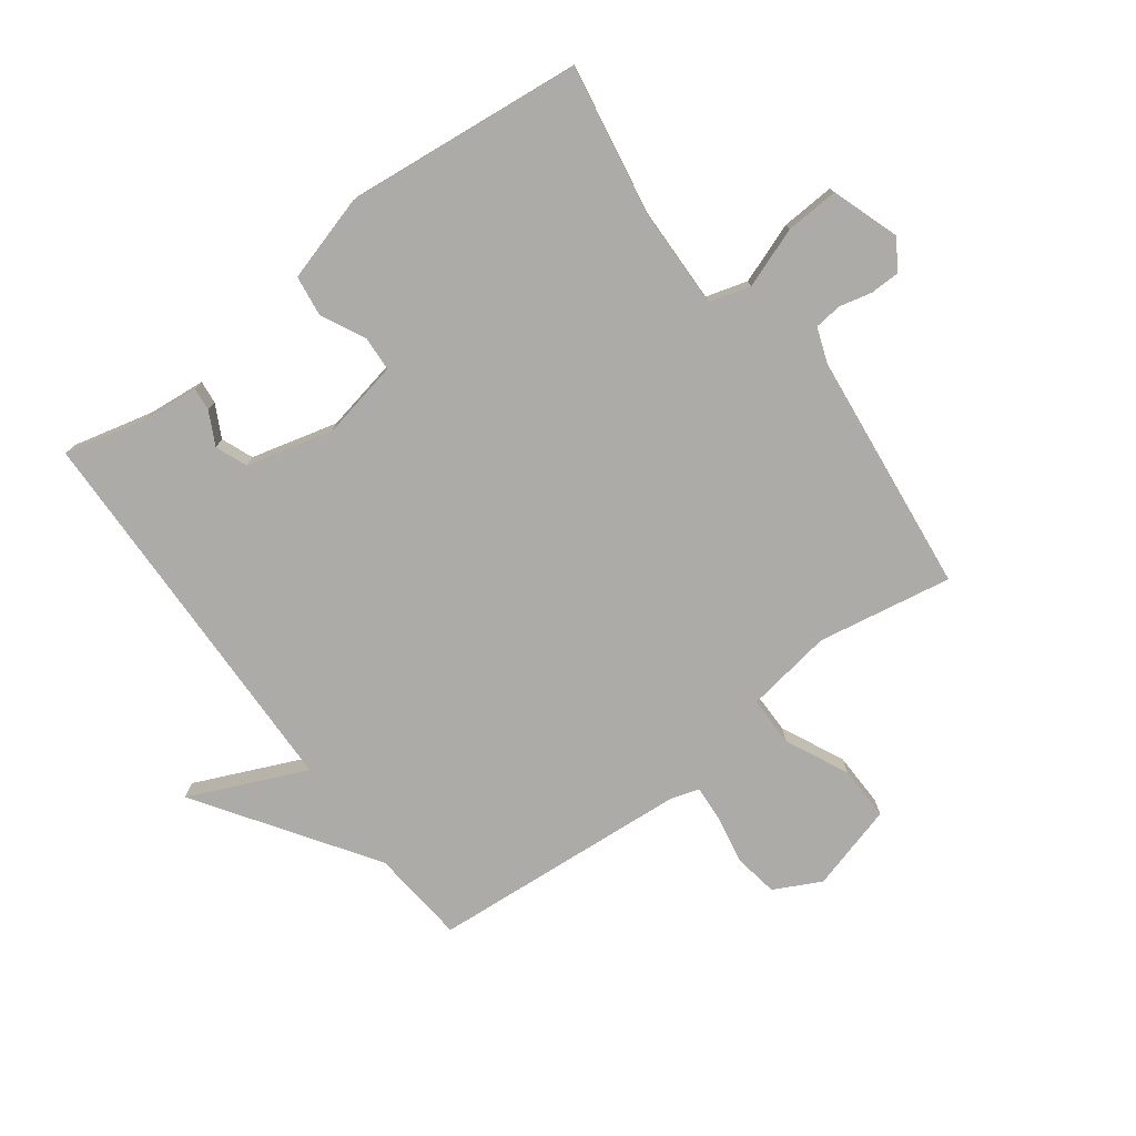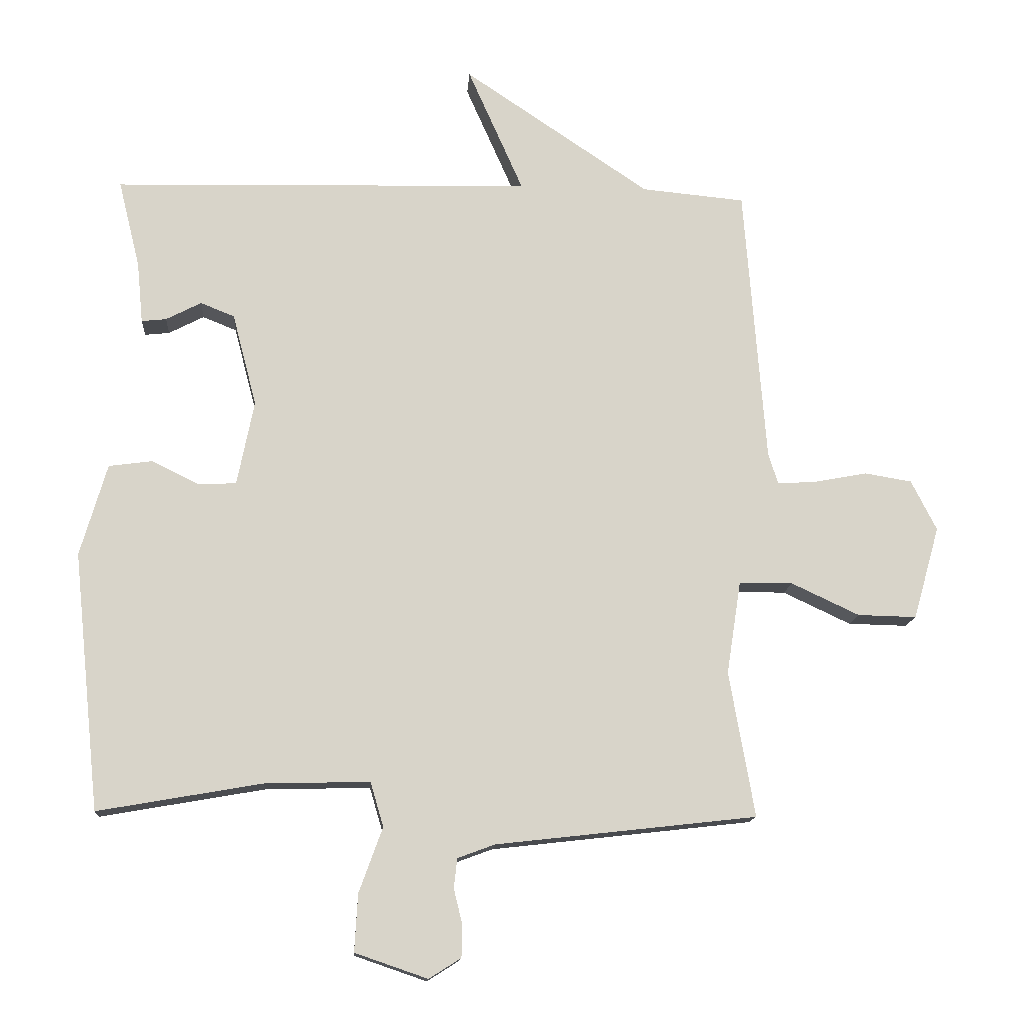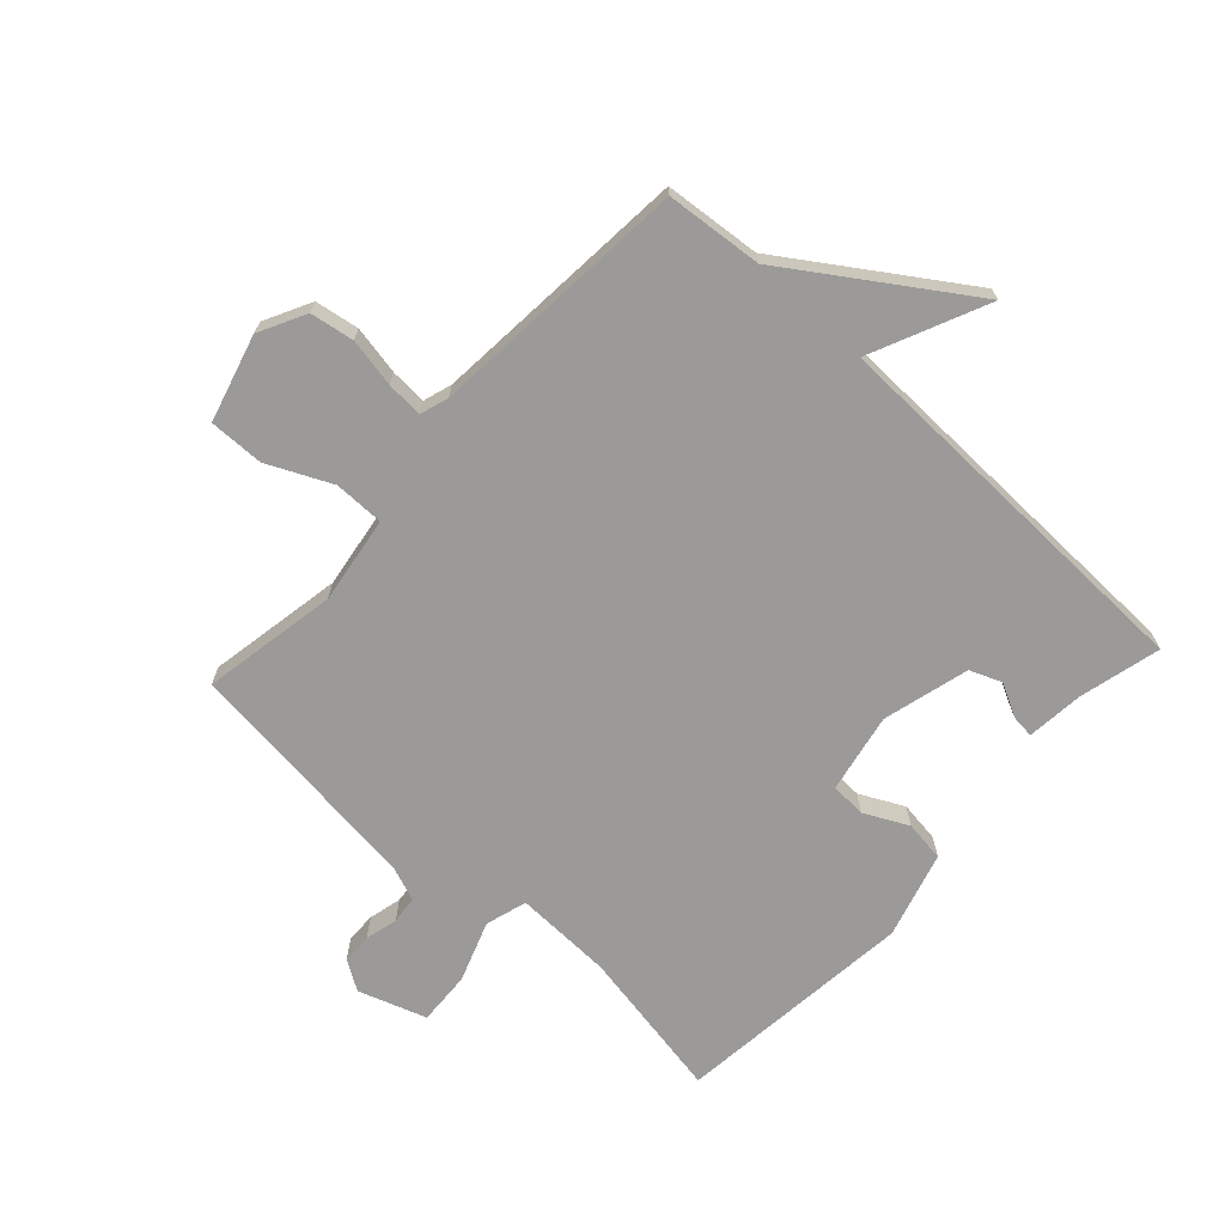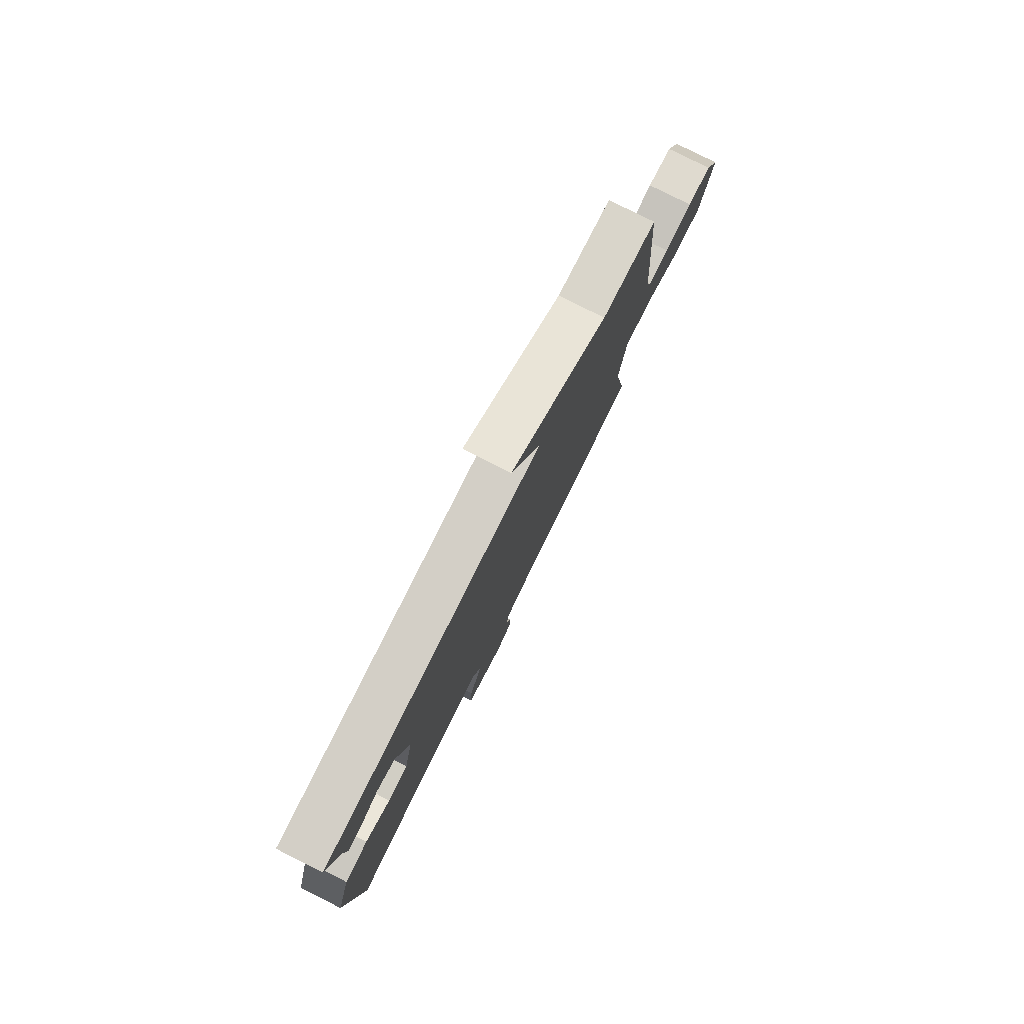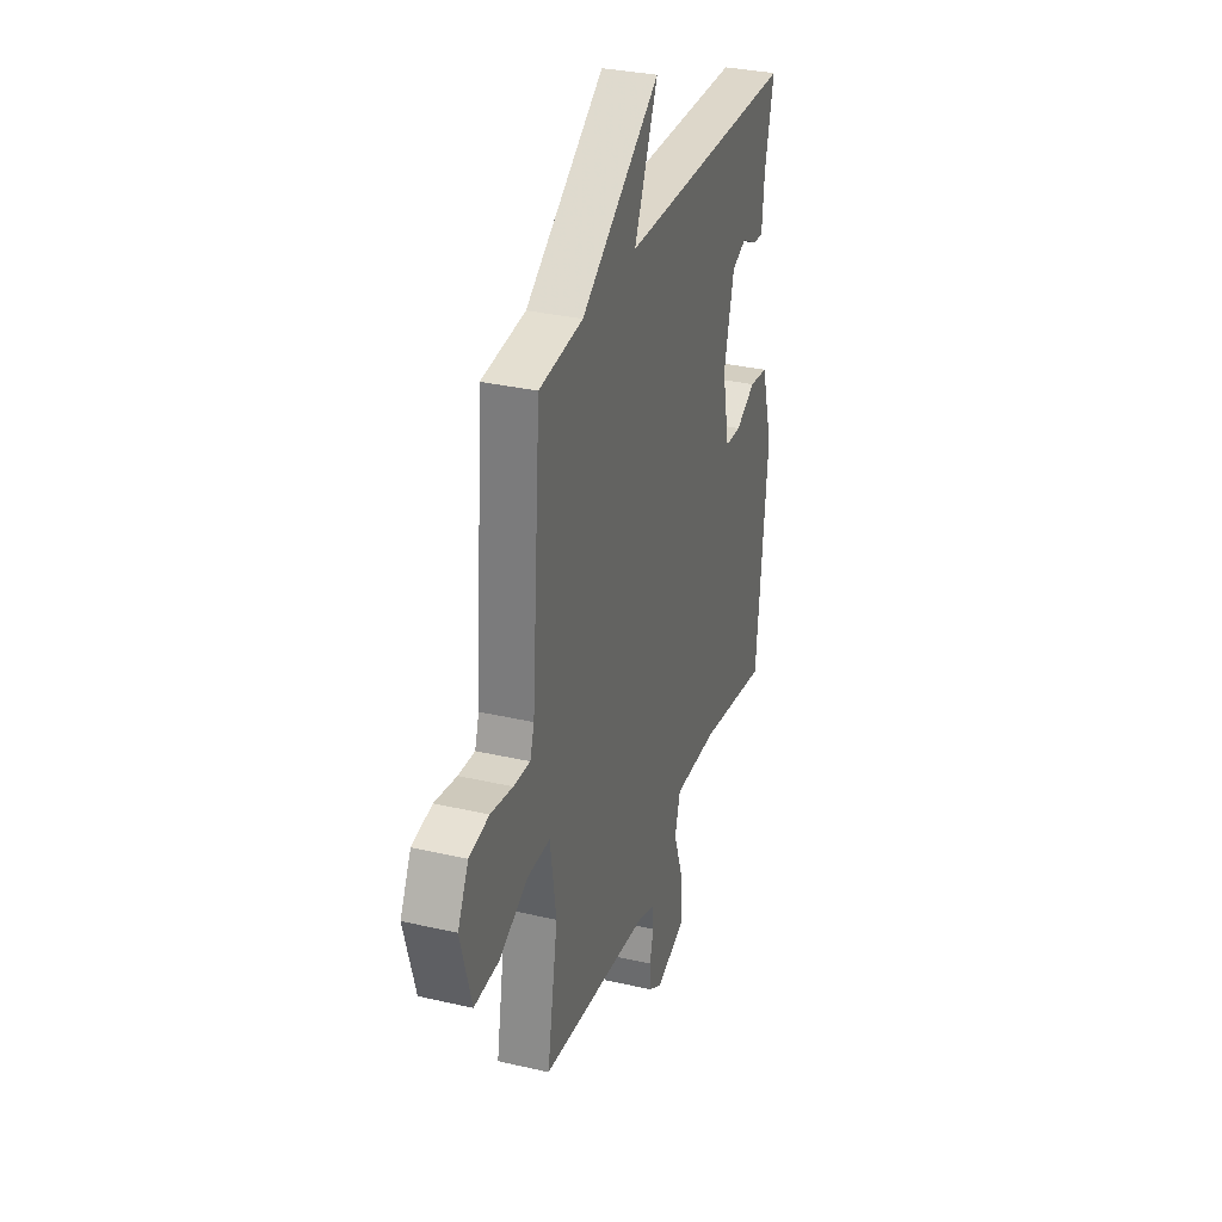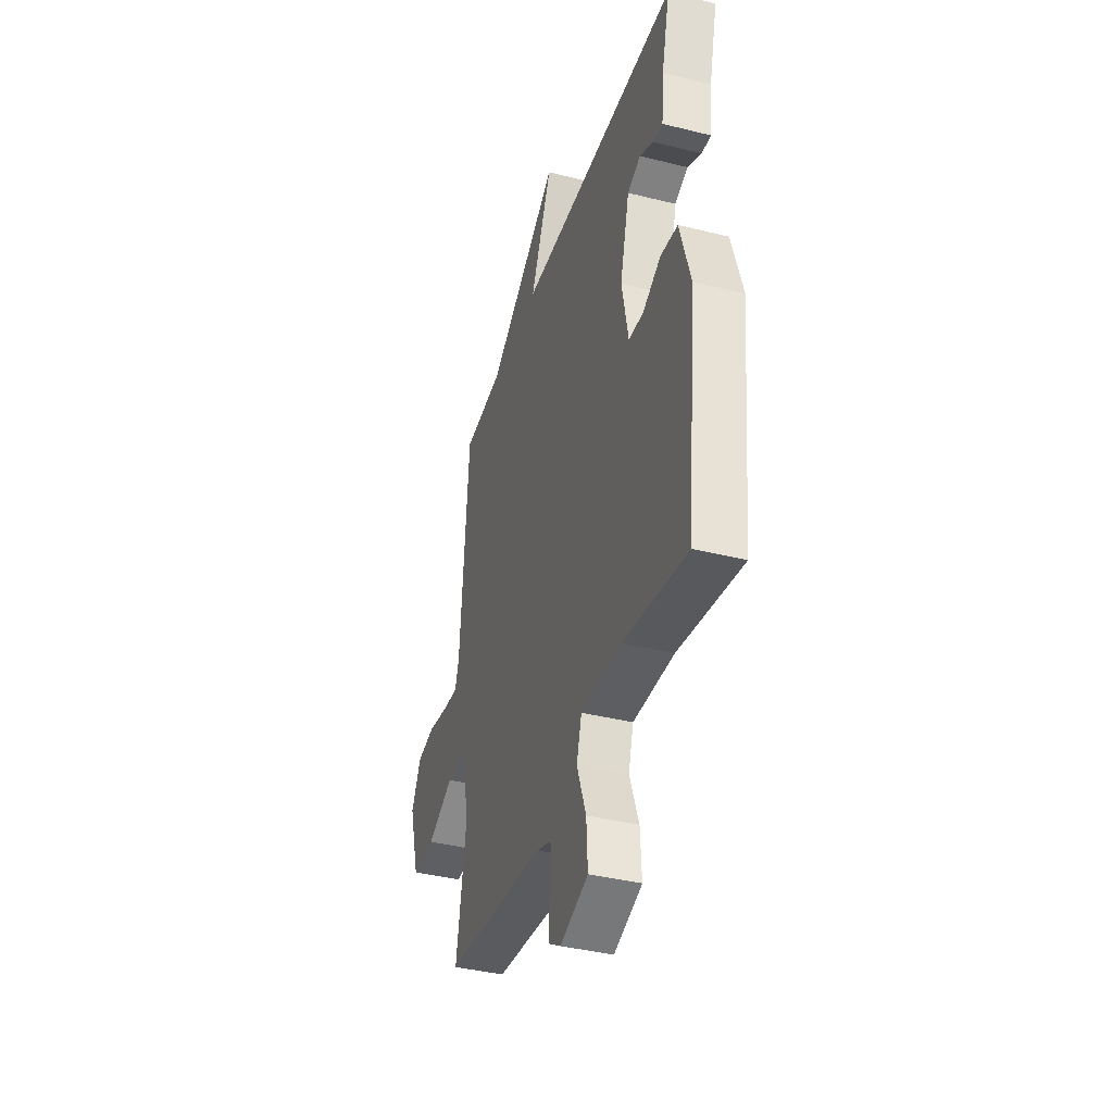
<metadata>
{"format":"obj","ext":"obj","renderer":"f3d","projection":"perspective","resolution":1024,"background":"white","views":[{"elev":-76.5,"azim":126.7,"up":"+Y"},{"elev":-13.9,"azim":176.0,"up":"+Z"},{"elev":-69.4,"azim":-42.7,"up":"+Y"},{"elev":79.8,"azim":116.6,"up":"+Z"},{"elev":32.1,"azim":-72.0,"up":"+Z"},{"elev":-38.9,"azim":72.5,"up":"+Z"}]}
</metadata>
<code>
v 0.5 0.07 0.5
v 0.467 0.07 0.366
v 0.458 0.07 0.272
v 0.42 0.07 0.276
v 0.366 0.07 0.304
v 0.314 0.07 0.283
v 0.277 0.07 0.141
v 0.303 0.07 0.011
v 0.361 0.07 0.008
v 0.433 0.07 0.044
v 0.5 0.07 0.035
v 0.541 0.07 -0.106
v 0.5 0.07 -0.5
v 0.249 0.07 -0.456
v 0.088 0.07 -0.452
v 0.068 0.07 -0.52
v 0.104 0.07 -0.619
v 0.109 0.07 -0.707
v -0.002 0.07 -0.745
v -0.051 0.07 -0.714
v -0.052 0.07 -0.665
v -0.039 0.07 -0.611
v -0.044 0.07 -0.566
v -0.101 0.07 -0.545
v -0.5 0.07 -0.5
v -0.461 0.07 -0.278
v -0.483 0.07 -0.135
v -0.565 0.07 -0.135
v -0.669 0.07 -0.184
v -0.759 0.07 -0.186
v -0.799 0.07 -0.044
v -0.76 0.07 0.033
v -0.688 0.07 0.045
v -0.608 0.07 0.03
v -0.548 0.07 0.026
v -0.533 0.07 0.073
v -0.5 0.07 0.5
v -0.342 0.07 0.515
v -0.057 0.07 0.707
v -0.142 0.07 0.515
v 0.5 0 0.5
v 0.467 0 0.366
v 0.458 0 0.272
v 0.42 0 0.276
v 0.366 0 0.304
v 0.314 0 0.283
v 0.277 0 0.141
v 0.303 0 0.011
v 0.361 0 0.008
v 0.433 0 0.044
v 0.5 0 0.035
v 0.541 0 -0.106
v 0.5 0 -0.5
v 0.249 0 -0.456
v 0.088 0 -0.452
v 0.068 0 -0.52
v 0.104 0 -0.619
v 0.109 0 -0.707
v -0.002 0 -0.745
v -0.051 0 -0.714
v -0.052 0 -0.665
v -0.039 0 -0.611
v -0.044 0 -0.566
v -0.101 0 -0.545
v -0.5 0 -0.5
v -0.461 0 -0.278
v -0.483 0 -0.135
v -0.565 0 -0.135
v -0.669 0 -0.184
v -0.759 0 -0.186
v -0.799 0 -0.044
v -0.76 0 0.033
v -0.688 0 0.045
v -0.608 0 0.03
v -0.548 0 0.026
v -0.533 0 0.073
v -0.5 0 0.5
v -0.342 0 0.515
v -0.057 0 0.707
v -0.142 0 0.515
f 38 39 40
f 40 1 2
f 38 40 2
f 37 38 2
f 36 37 2
f 35 36 2
f 32 33 34
f 31 32 34
f 30 31 34
f 29 30 34
f 28 29 34
f 27 28 34 35
f 24 25 26
f 23 24 26 27
f 20 21 22
f 19 20 22
f 18 19 22
f 17 18 22
f 16 17 22
f 15 16 22 23
f 12 13 14
f 11 12 14
f 10 11 14
f 9 10 14
f 8 9 14 15
f 23 27 35
f 15 23 35
f 8 15 35
f 7 8 35
f 3 4 5
f 2 3 5
f 35 2 5 6
f 6 7 35
f 80 79 78
f 42 41 80
f 42 80 78
f 42 78 77
f 42 77 76
f 42 76 75
f 74 73 72
f 74 72 71
f 74 71 70
f 74 70 69
f 74 69 68
f 75 74 68 67
f 66 65 64
f 67 66 64 63
f 62 61 60
f 62 60 59
f 62 59 58
f 62 58 57
f 62 57 56
f 63 62 56 55
f 54 53 52
f 54 52 51
f 54 51 50
f 54 50 49
f 55 54 49 48
f 75 67 63
f 75 63 55
f 75 55 48
f 75 48 47
f 45 44 43
f 45 43 42
f 46 45 42 75
f 75 47 46
f 1 41 42 2
f 2 42 43 3
f 3 43 44 4
f 4 44 45 5
f 5 45 46 6
f 6 46 47 7
f 7 47 48 8
f 8 48 49 9
f 9 49 50 10
f 10 50 51 11
f 11 51 52 12
f 12 52 53 13
f 13 53 54 14
f 14 54 55 15
f 15 55 56 16
f 16 56 57 17
f 17 57 58 18
f 18 58 59 19
f 19 59 60 20
f 20 60 61 21
f 21 61 62 22
f 22 62 63 23
f 23 63 64 24
f 24 64 65 25
f 25 65 66 26
f 26 66 67 27
f 27 67 68 28
f 28 68 69 29
f 29 69 70 30
f 30 70 71 31
f 31 71 72 32
f 32 72 73 33
f 33 73 74 34
f 34 74 75 35
f 35 75 76 36
f 36 76 77 37
f 37 77 78 38
f 38 78 79 39
f 39 79 80 40
f 40 80 41 1

</code>
